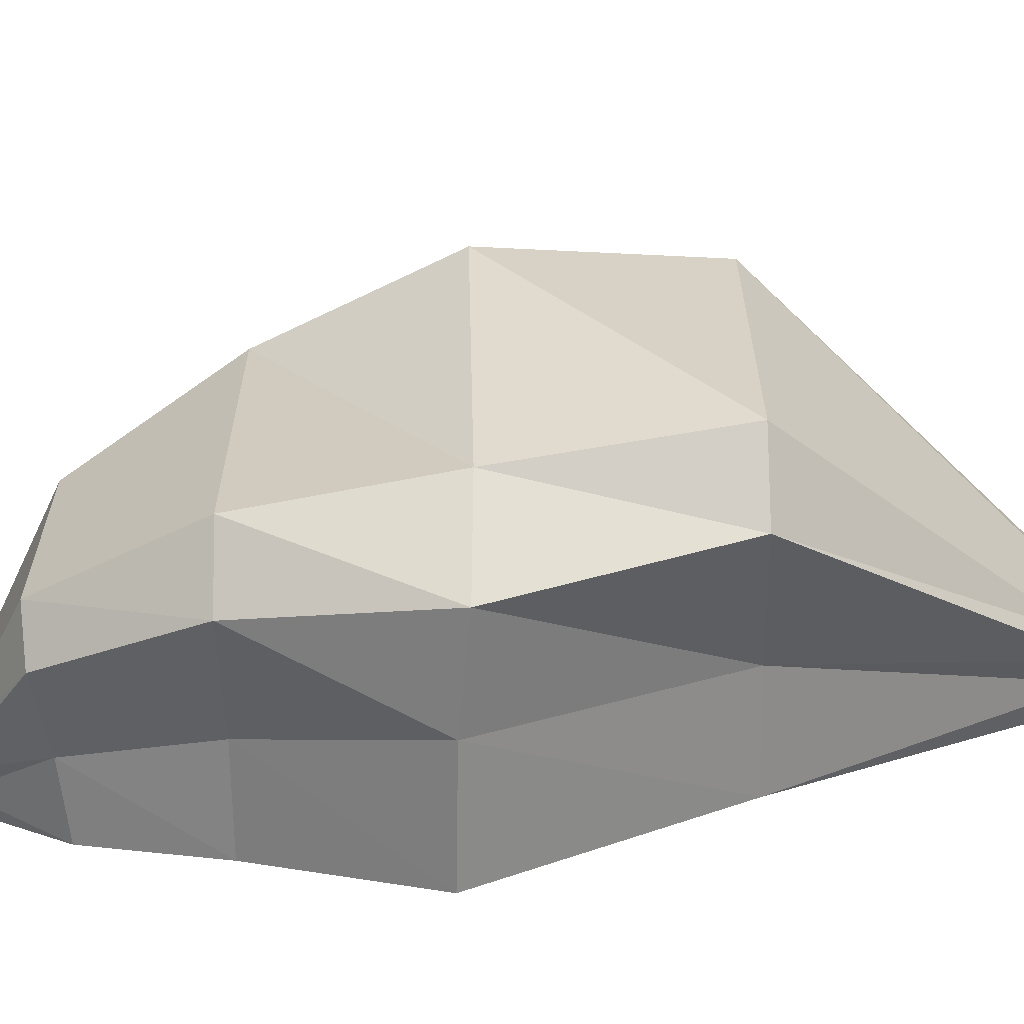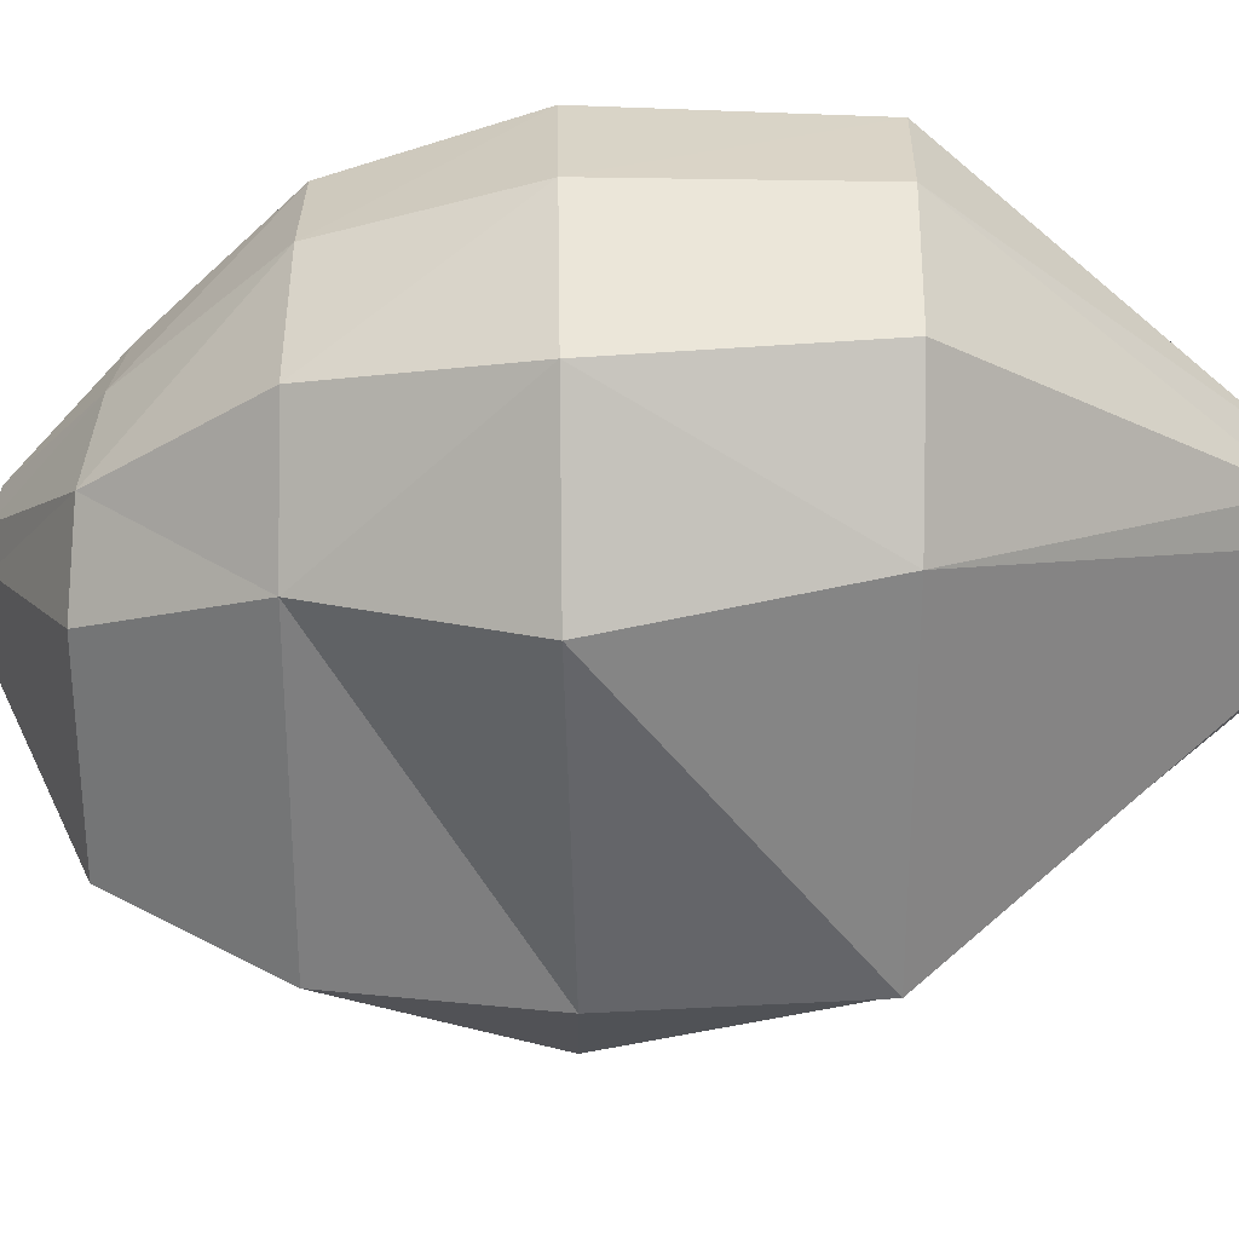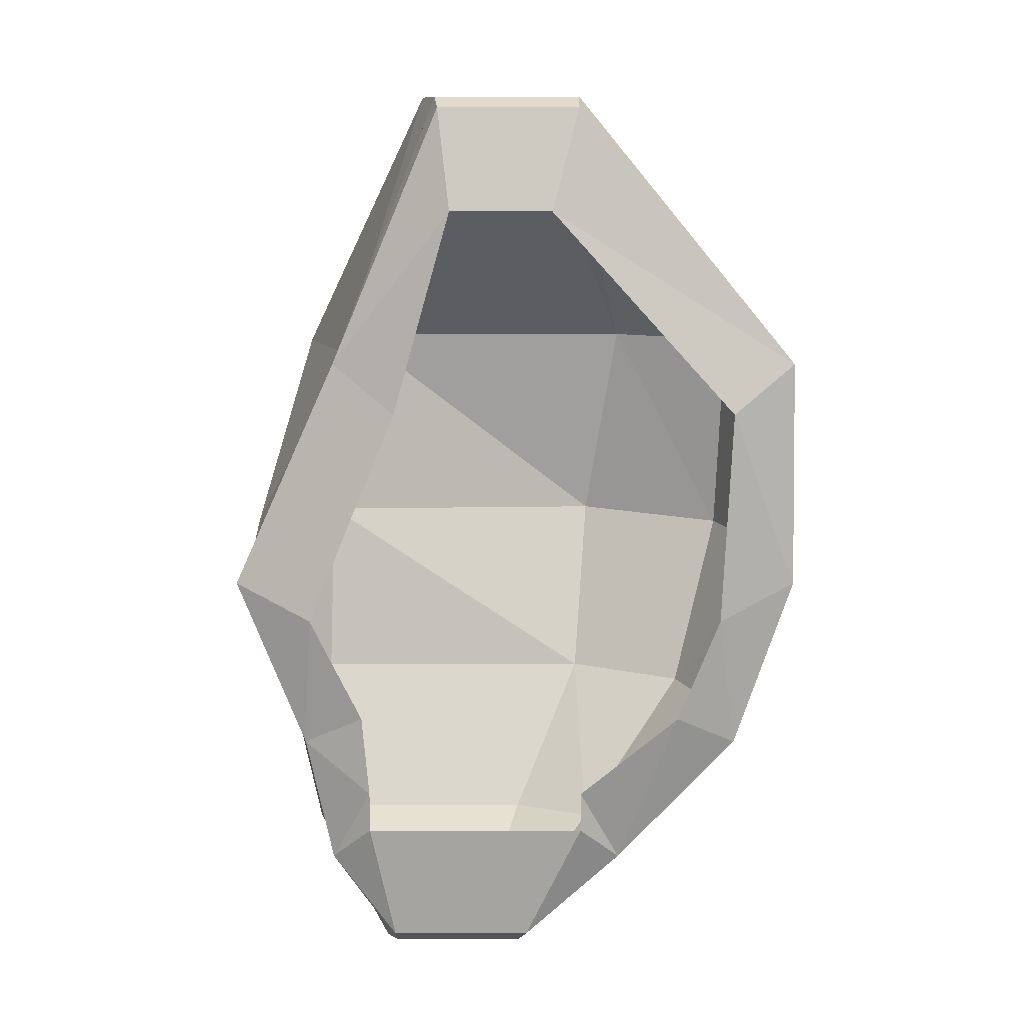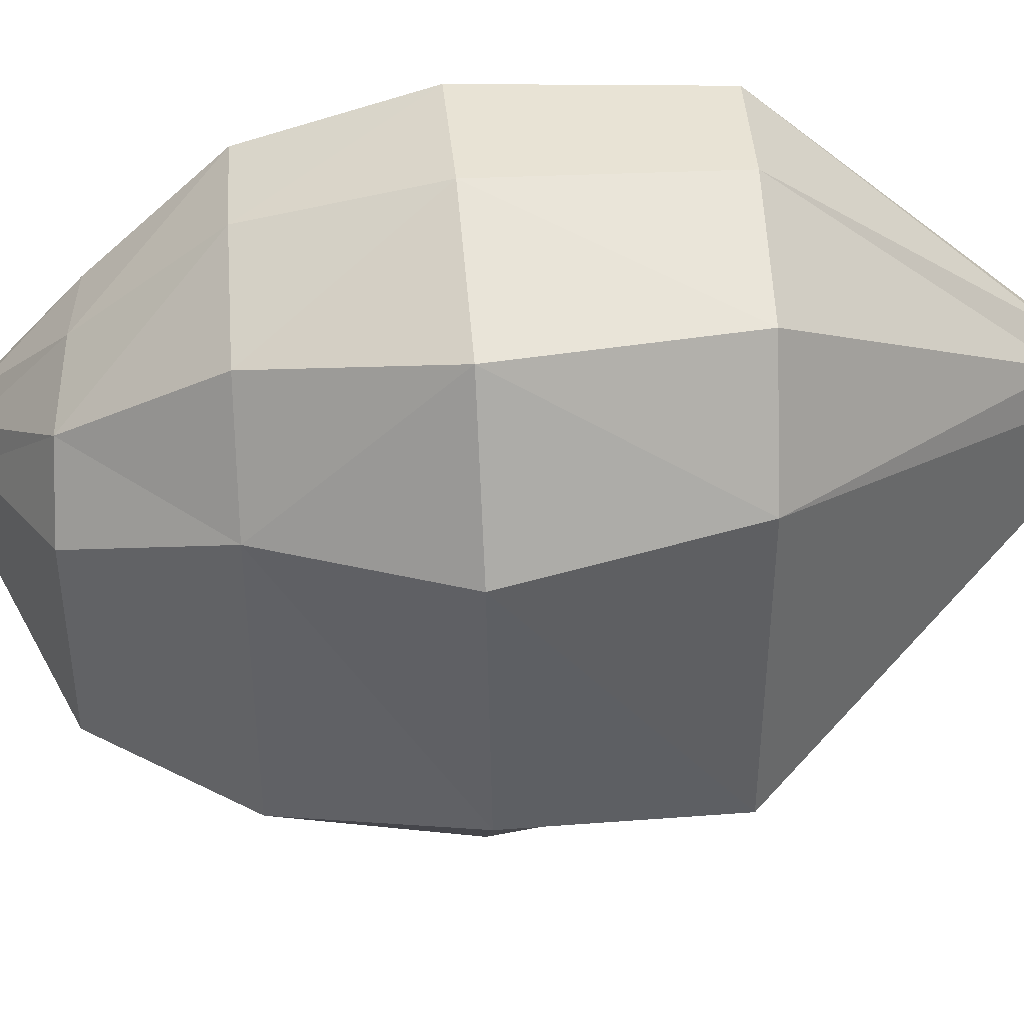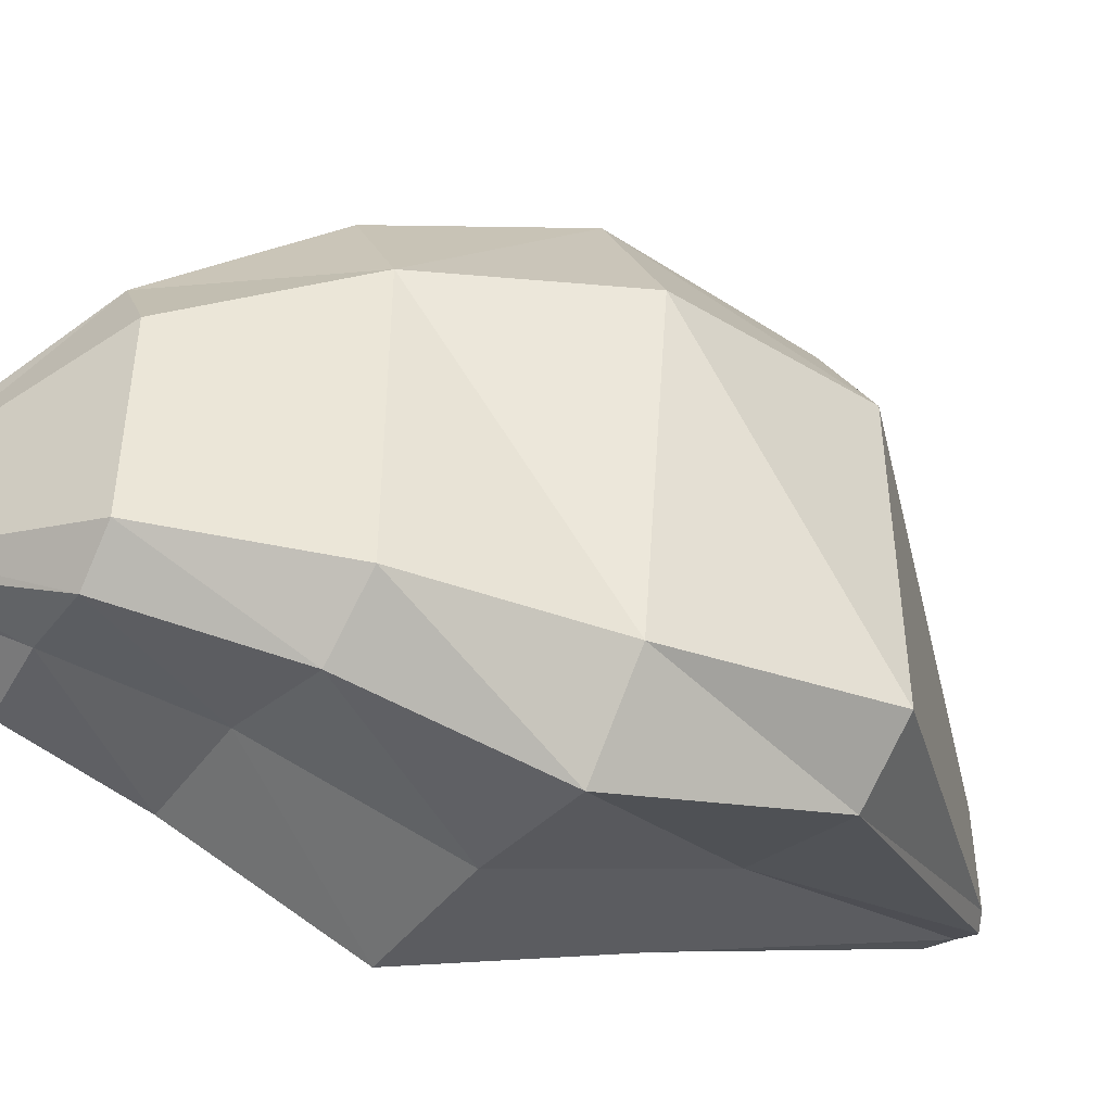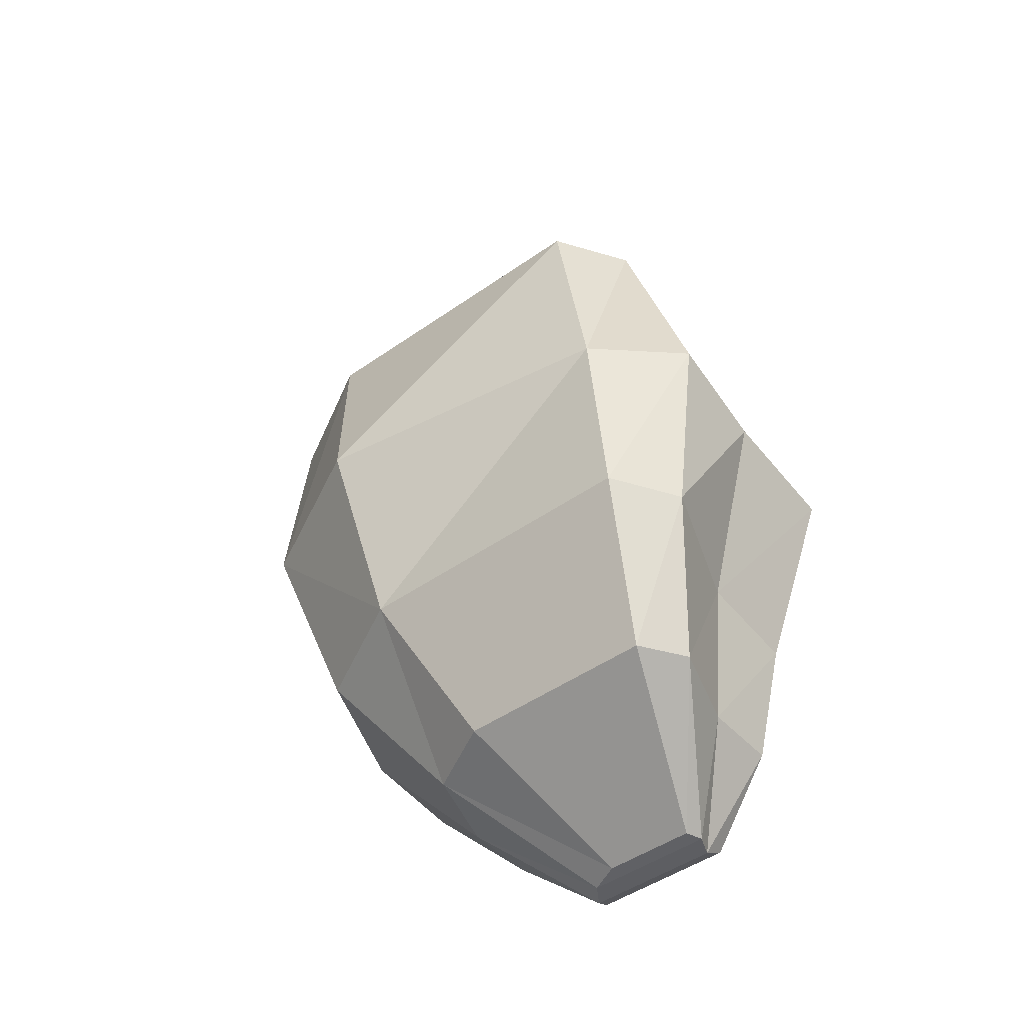
<metadata>
{"format":"obj","ext":"obj","renderer":"f3d","projection":"perspective","resolution":1024,"background":"white","views":[{"elev":-63.3,"azim":94.3,"up":"+Z"},{"elev":28.7,"azim":94.2,"up":"+Z"},{"elev":8.0,"azim":-89.9,"up":"+Y"},{"elev":40.8,"azim":89.7,"up":"+Z"},{"elev":-45.5,"azim":60.1,"up":"+Z"},{"elev":-47.2,"azim":128.5,"up":"+Y"}]}
</metadata>
<code>
v 0.2504 1.217 -0.09459
v 0.226 -1.157 -0.2103
v 0 -0.7895 -0.2652
v 0 0.9281 -0.03547
v 0.2504 1.217 0.1824
v 0.226 -1.157 0.02697
v 0 -0.7895 0.3261
v 0 0.9281 0.2423
v 0.05886 1.206 -0.06857
v 0.04941 -1.107 -0.1986
v 0.05886 1.206 0.3154
v 0.04941 -1.107 0.1738
v 0.9187 0.5553 -0.3615
v 0 0.3803 -0.1899
v 0.9187 0.5553 0.4643
v 0 0.3803 0.7405
v 0.07913 0.5132 -0.3615
v 0.07913 0.5132 0.9121
v 0.8978 -0.001762 -0.4372
v 0 -0.1923 -0.4271
v 1.026 -0.01171 0.3723
v 0 -0.1923 0.7099
v 0.08075 -0.09919 -0.6368
v 0.08075 -0.09919 0.9196
v 0.8427 -0.4968 -0.4481
v 0 -0.4688 -0.2856
v 0.8427 -0.4968 0.3337
v 0 -0.4688 0.5952
v 0.06321 -0.5488 -0.4481
v 0.06321 -0.5488 0.7577
v 0.6498 -0.9066 -0.3743
v 0 -0.6837 -0.2652
v 0.6498 -0.9066 0.1505
v 0 -0.6837 0.3261
v 0.07836 -0.8875 -0.3743
v 0.07836 -0.8875 0.4352
v 0.1275 1.239 -0.07741
v 0.1138 -1.147 -0.1975
v 0.1275 1.239 0.3169
v 0.1138 -1.147 0.1526
v 0.3856 0.5286 -0.3615
v 0.3856 0.5286 0.9121
v 0.4258 -0.06726 -0.6368
v 0.4258 -0.06726 0.9196
v 0.3477 -0.5298 -0.4481
v 0.3477 -0.5298 0.7577
v 0.2869 -0.8945 -0.3743
v 0.2869 -0.8945 0.4352
v 0.2012 1.241 -0.1128
v 0.184 -1.159 -0.2281
v 0.2012 1.241 0.269
v 0.184 -1.159 0.1081
v 0.7401 0.5463 -0.4839
v 0.7401 0.5463 0.7897
v 0.718 -0.01801 -0.6542
v 0.8249 -0.03032 0.77
v 0.6769 -0.5079 -0.564
v 0.6769 -0.5079 0.6418
v 0.5282 -0.9025 -0.4521
v 0.5282 -0.9025 0.3574
f 52 6 60
f 6 33 60
f 40 52 48
f 52 60 48
f 60 33 27
f 60 27 58
f 48 60 46
f 60 58 46
f 57 25 31
f 57 31 59
f 45 57 59
f 45 59 47
f 59 31 2
f 59 2 50
f 47 59 50
f 47 50 38
f 58 27 56
f 27 21 56
f 46 58 44
f 58 56 44
f 55 19 25
f 55 25 57
f 43 55 57
f 43 57 45
f 56 21 15
f 56 15 54
f 44 56 54
f 44 54 42
f 53 13 19
f 53 19 55
f 41 53 55
f 41 55 43
f 54 15 51
f 15 5 51
f 42 54 51
f 42 51 39
f 49 1 53
f 1 13 53
f 37 49 41
f 49 53 41
f 49 37 51
f 37 39 51
f 1 49 5
f 49 51 5
f 52 40 38
f 52 38 50
f 6 52 50
f 6 50 2
f 12 40 36
f 40 48 36
f 36 48 30
f 48 46 30
f 29 45 47
f 29 47 35
f 35 47 38
f 35 38 10
f 30 46 24
f 46 44 24
f 23 43 45
f 23 45 29
f 24 44 18
f 44 42 18
f 17 41 43
f 17 43 23
f 18 42 39
f 18 39 11
f 9 37 17
f 37 41 17
f 37 9 39
f 9 11 39
f 40 12 10
f 40 10 38
f 34 7 36
f 7 12 36
f 28 34 36
f 28 36 30
f 32 26 29
f 32 29 35
f 3 32 35
f 3 35 10
f 33 6 2
f 33 2 31
f 27 33 25
f 33 31 25
f 22 28 30
f 22 30 24
f 26 20 29
f 20 23 29
f 21 27 19
f 27 25 19
f 16 22 24
f 16 24 18
f 20 14 23
f 14 17 23
f 15 21 13
f 21 19 13
f 8 16 18
f 8 18 11
f 14 4 17
f 4 9 17
f 13 1 5
f 13 5 15
f 9 4 8
f 9 8 11
f 12 7 3
f 12 3 10

</code>
